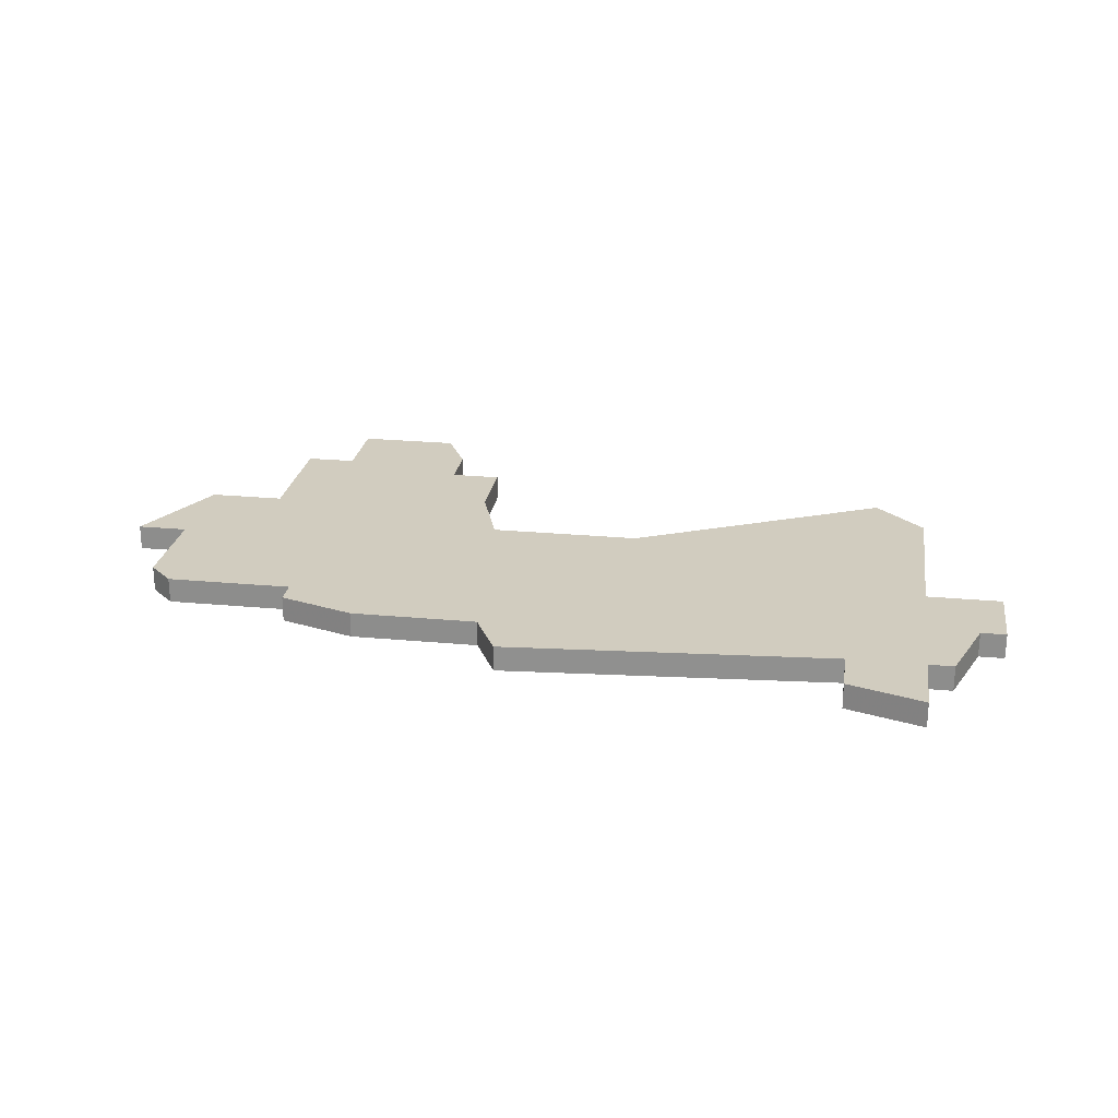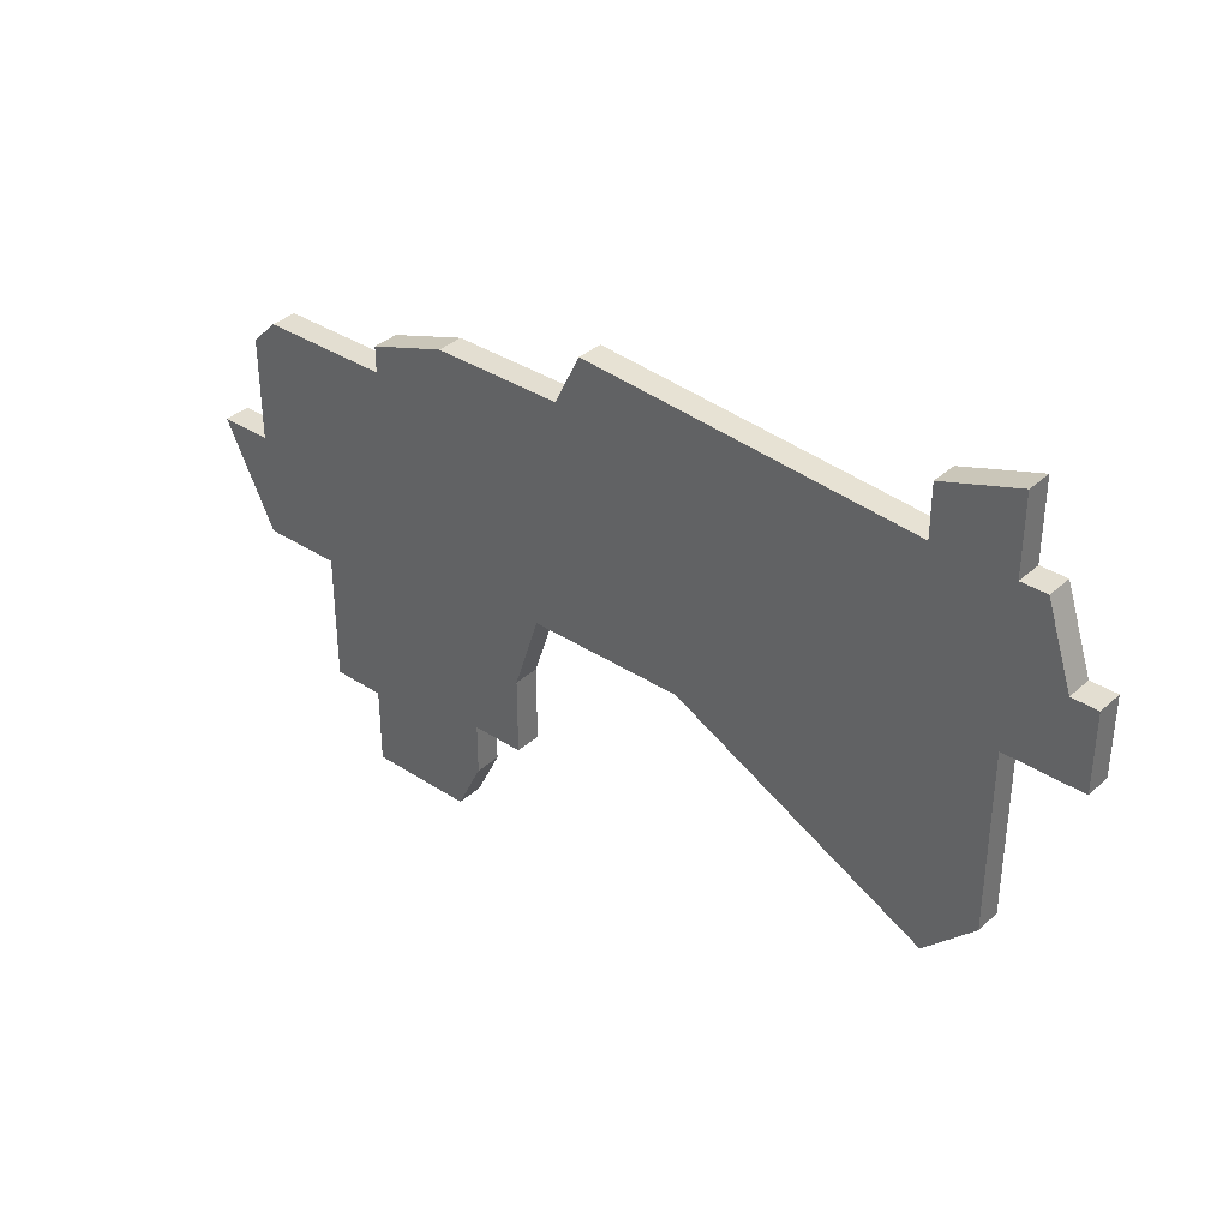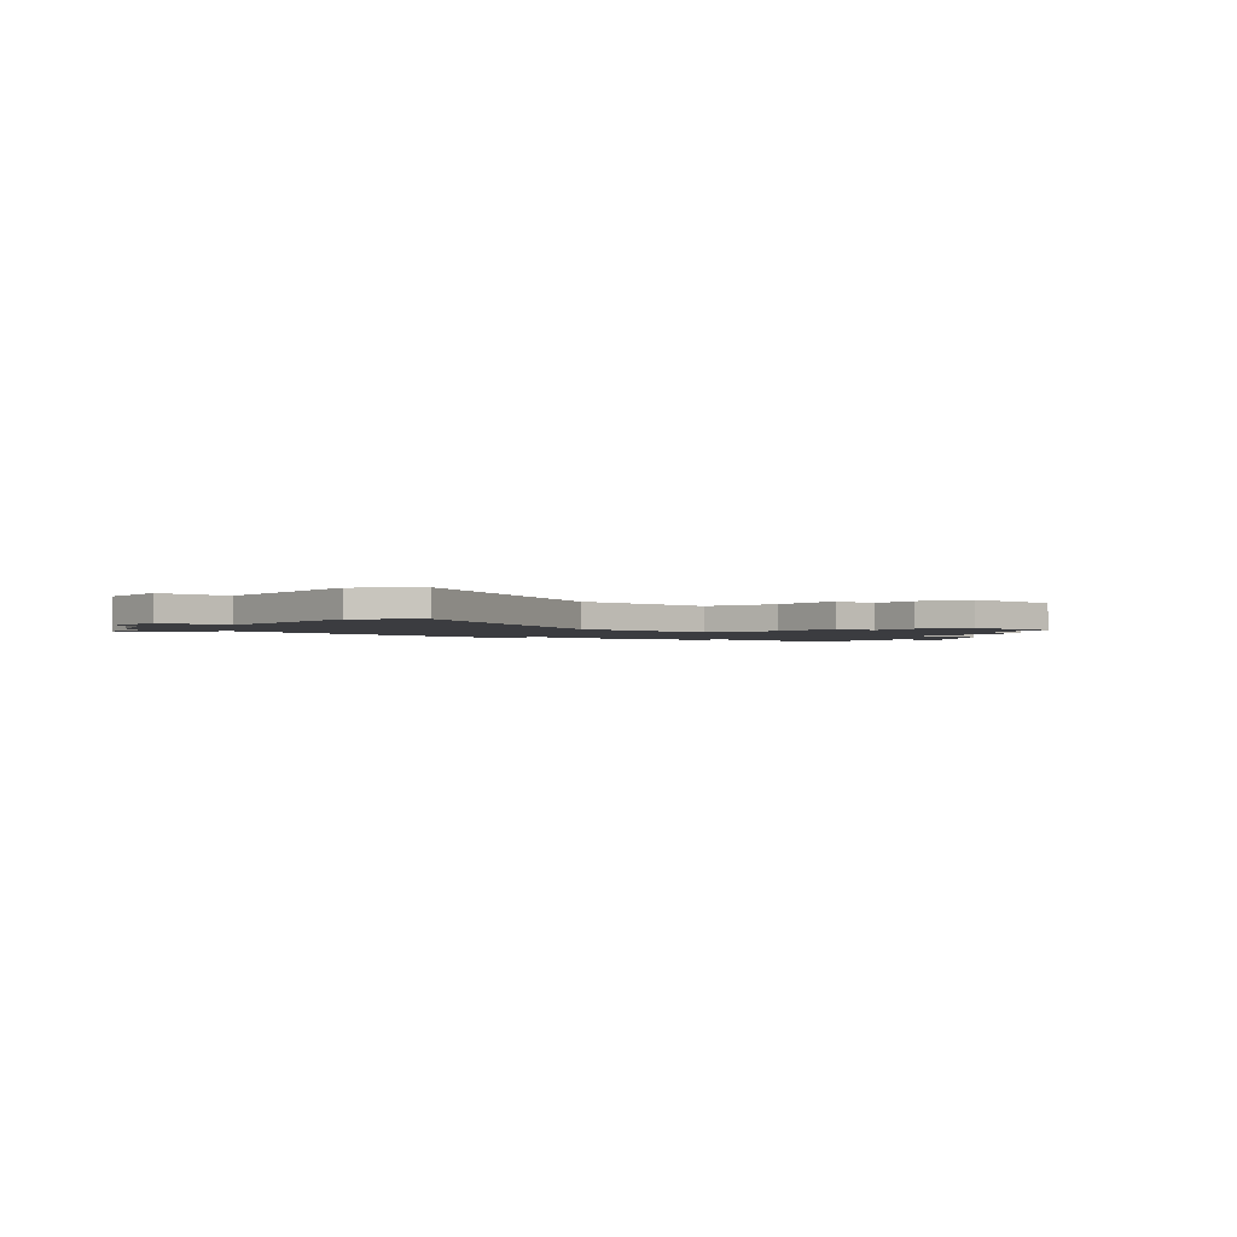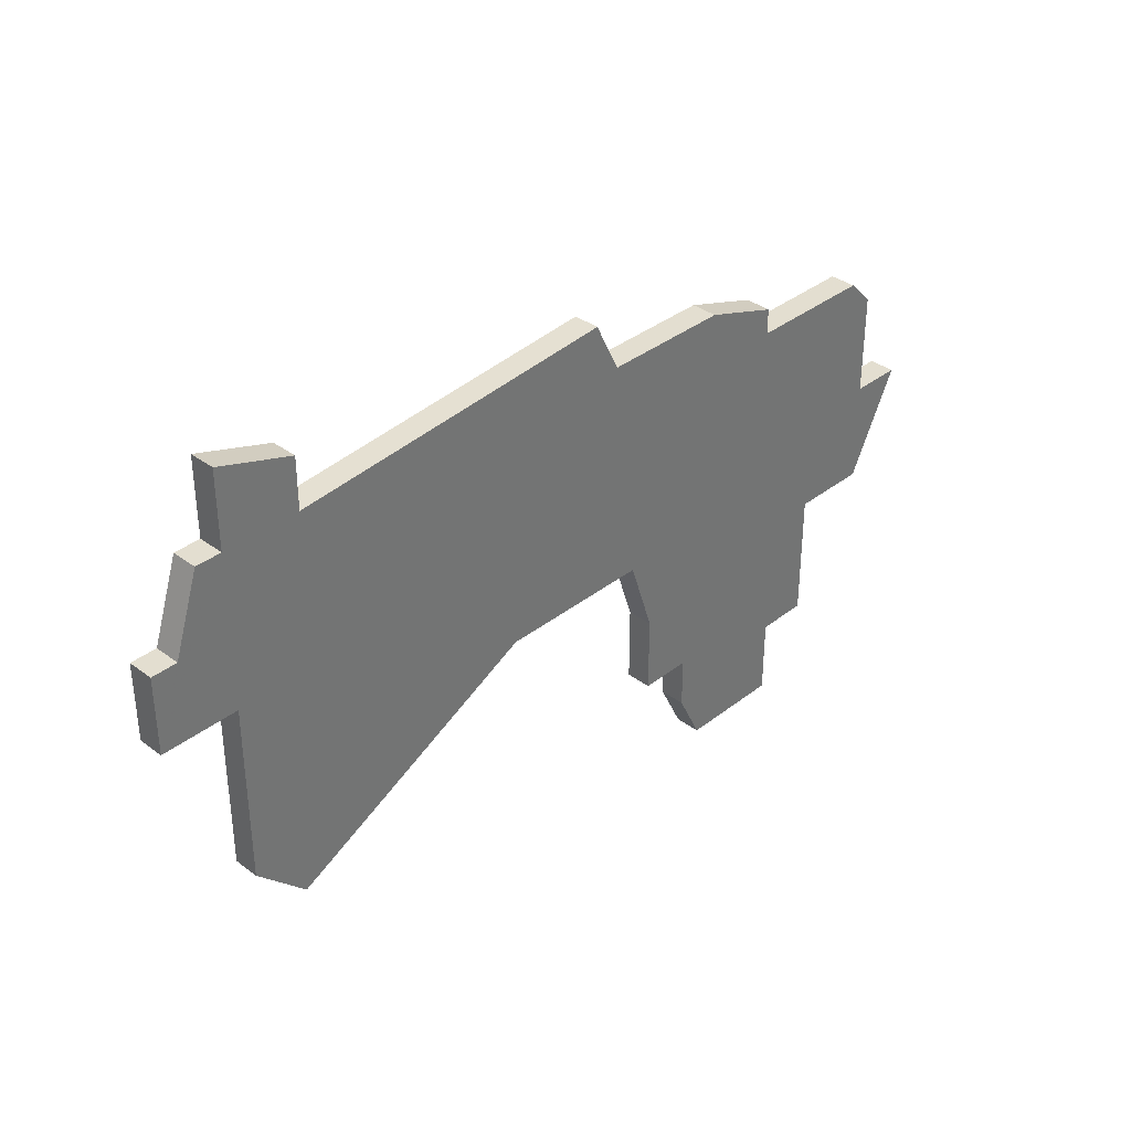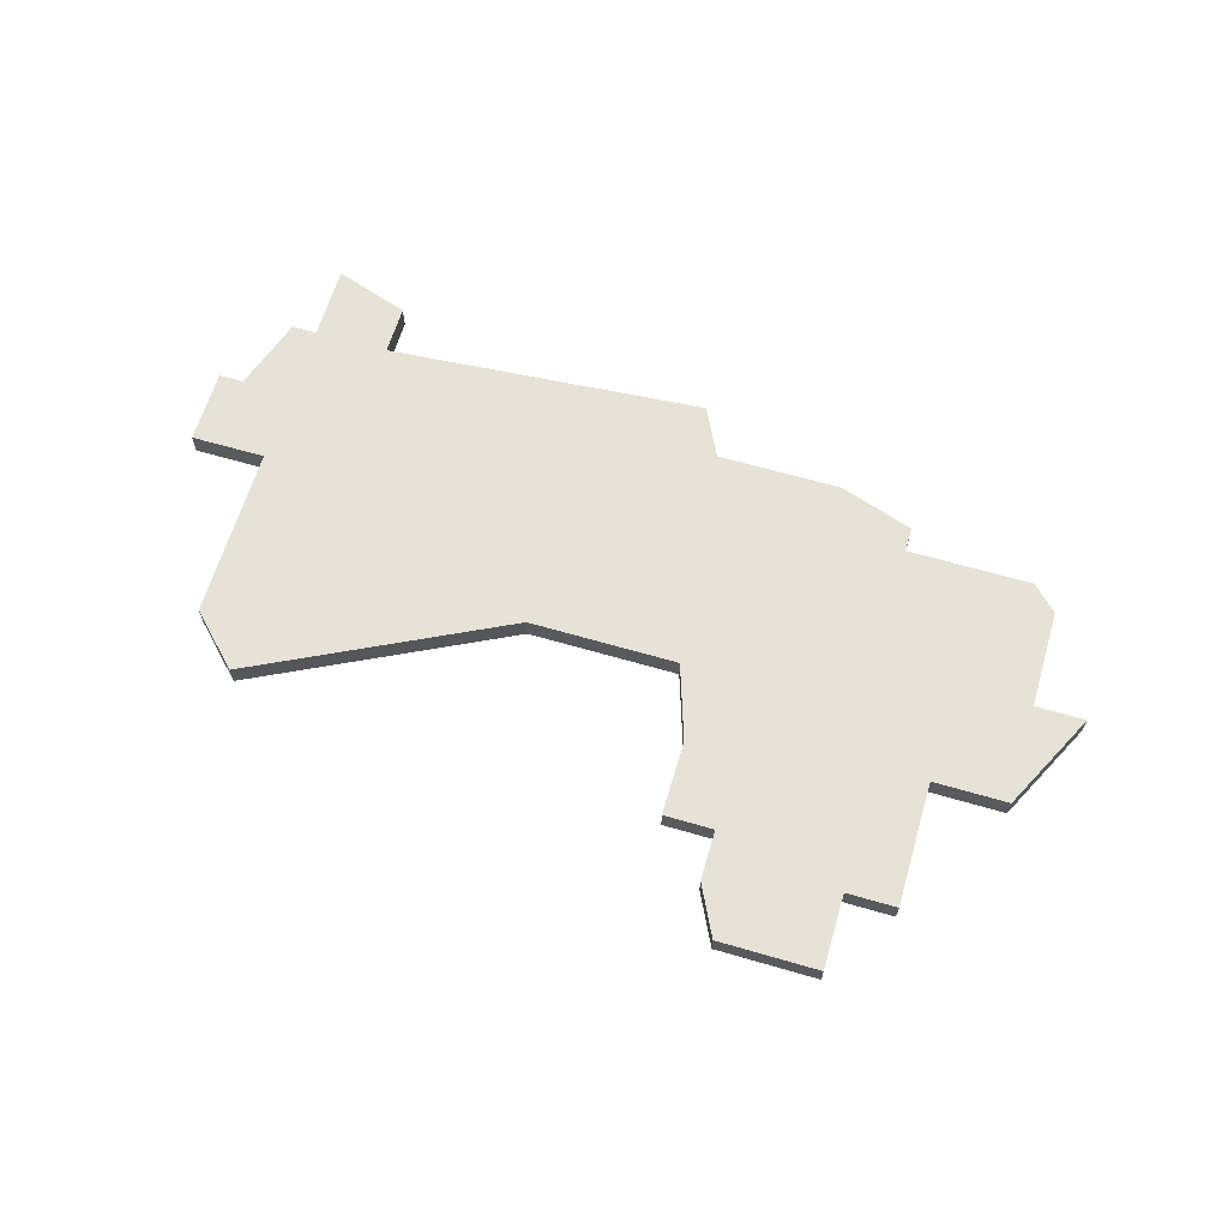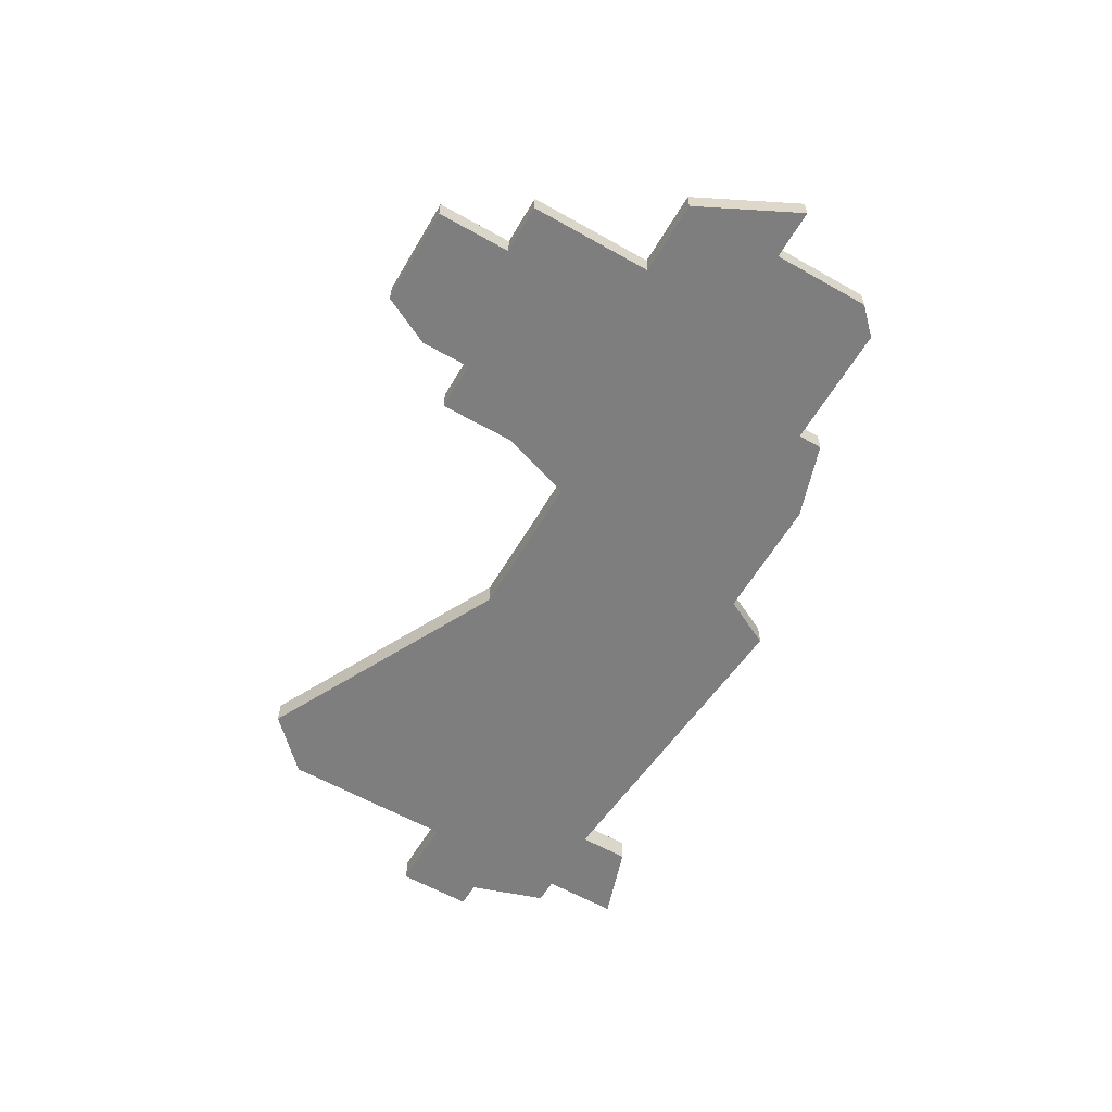
<metadata>
{"format":"obj","ext":"obj","renderer":"f3d","projection":"perspective","resolution":1024,"background":"white","views":[{"elev":23.8,"azim":-171.1,"up":"+Z"},{"elev":36.0,"azim":-139.4,"up":"+Y"},{"elev":-2.1,"azim":-39.4,"up":"+Z"},{"elev":35.9,"azim":-45.7,"up":"+Y"},{"elev":63.7,"azim":16.4,"up":"+Z"},{"elev":-59.5,"azim":59.8,"up":"+Z"}]}
</metadata>
<code>
v 4065 -990 0
v 4065 -993 0
v 4064 -993 0
v 4063 -996 0
v 4062 -996 0
v 4062 -999 0
v 4065 -999 0
v 4065 -1006 0
v 4067 -1008 0
v 4077 -1003 0
v 4083 -1003 0
v 4084 -1006 0
v 4084 -1009 0
v 4086 -1009 0
v 4086 -1011 0
v 4087 -1013 0
v 4091 -1013 0
v 4091 -1010 0
v 4093 -1010 0
v 4093 -1005 0
v 4096 -1005 0
v 4098 -1001 0
v 4096 -1001 0
v 4096 -997 0
v 4095 -996 0
v 4090 -996 0
v 4090 -995 0
v 4087 -994 0
v 4082 -994 0
v 4081 -992 0
v 4068 -993 0
v 4068 -991 0
v 4065 -990 1
v 4065 -993 1
v 4064 -993 1
v 4063 -996 1
v 4062 -996 1
v 4062 -999 1
v 4065 -999 1
v 4065 -1006 1
v 4067 -1008 1
v 4077 -1003 1
v 4083 -1003 1
v 4084 -1006 1
v 4084 -1009 1
v 4086 -1009 1
v 4086 -1011 1
v 4087 -1013 1
v 4091 -1013 1
v 4091 -1010 1
v 4093 -1010 1
v 4093 -1005 1
v 4096 -1005 1
v 4098 -1001 1
v 4096 -1001 1
v 4096 -997 1
v 4095 -996 1
v 4090 -996 1
v 4090 -995 1
v 4087 -994 1
v 4082 -994 1
v 4081 -992 1
v 4068 -993 1
v 4068 -991 1
f 2 1 32
f 4 3 2
f 6 5 4
f 9 8 7
f 14 13 12
f 16 15 14
f 18 17 16
f 20 19 18
f 22 21 20
f 25 24 23
f 28 27 26
f 31 30 29
f 2 32 31
f 6 4 2
f 10 9 7
f 14 12 11
f 18 16 14
f 23 22 20
f 26 25 23
f 29 28 26
f 2 31 29
f 7 6 2
f 11 10 7
f 18 14 11
f 26 23 20
f 2 29 26
f 11 7 2
f 20 18 11
f 2 26 20
f 20 11 2
f 64 33 34
f 34 35 36
f 36 37 38
f 39 40 41
f 44 45 46
f 46 47 48
f 48 49 50
f 50 51 52
f 52 53 54
f 55 56 57
f 58 59 60
f 61 62 63
f 63 64 34
f 34 36 38
f 39 41 42
f 43 44 46
f 46 48 50
f 52 54 55
f 55 57 58
f 58 60 61
f 61 63 34
f 34 38 39
f 39 42 43
f 43 46 50
f 52 55 58
f 58 61 34
f 34 39 43
f 43 50 52
f 52 58 34
f 34 43 52
f 34 33 2
f 2 33 1
f 35 34 3
f 3 34 2
f 36 35 4
f 4 35 3
f 37 36 5
f 5 36 4
f 38 37 6
f 6 37 5
f 39 38 7
f 7 38 6
f 40 39 8
f 8 39 7
f 41 40 9
f 9 40 8
f 42 41 10
f 10 41 9
f 43 42 11
f 11 42 10
f 44 43 12
f 12 43 11
f 45 44 13
f 13 44 12
f 46 45 14
f 14 45 13
f 47 46 15
f 15 46 14
f 48 47 16
f 16 47 15
f 49 48 17
f 17 48 16
f 50 49 18
f 18 49 17
f 51 50 19
f 19 50 18
f 52 51 20
f 20 51 19
f 53 52 21
f 21 52 20
f 54 53 22
f 22 53 21
f 55 54 23
f 23 54 22
f 56 55 24
f 24 55 23
f 57 56 25
f 25 56 24
f 58 57 26
f 26 57 25
f 59 58 27
f 27 58 26
f 60 59 28
f 28 59 27
f 61 60 29
f 29 60 28
f 62 61 30
f 30 61 29
f 63 62 31
f 31 62 30
f 33 64 1
f 1 64 32
f 64 63 32
f 32 63 31

</code>
